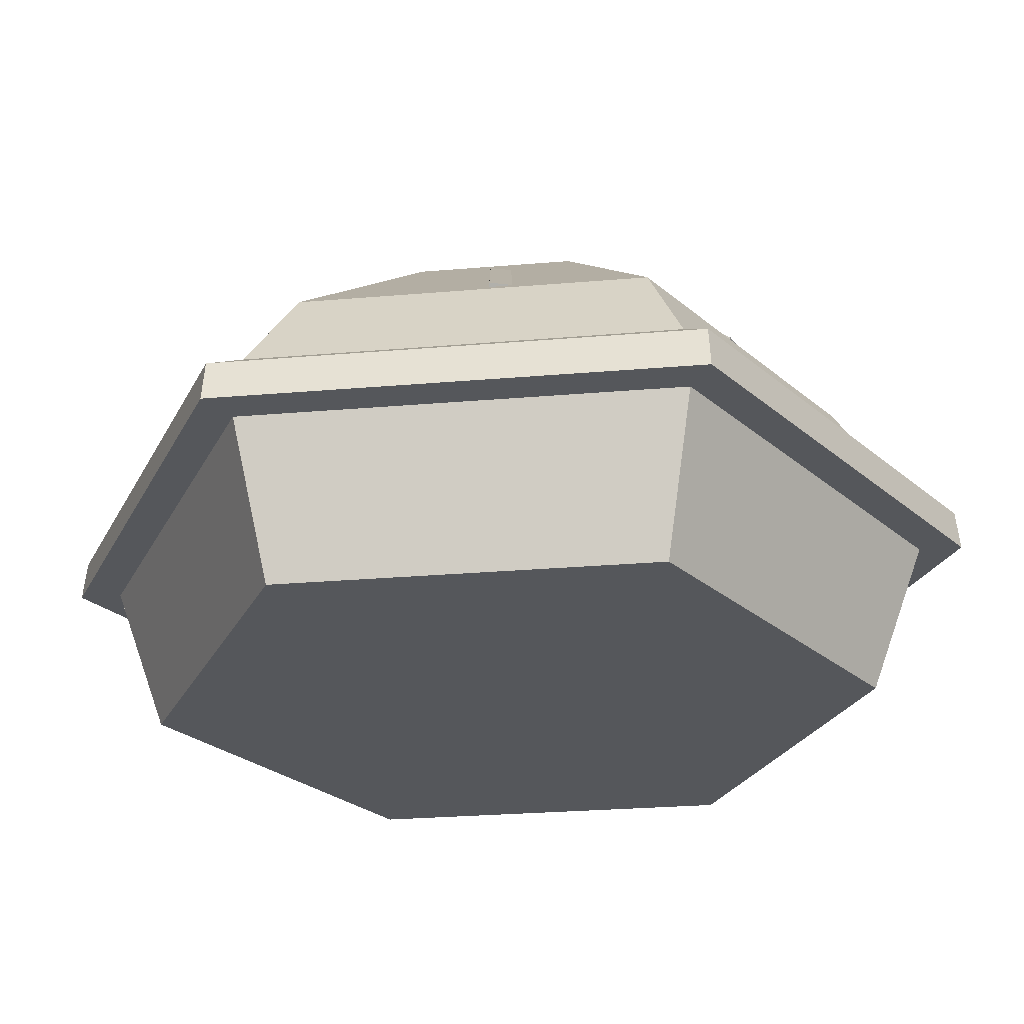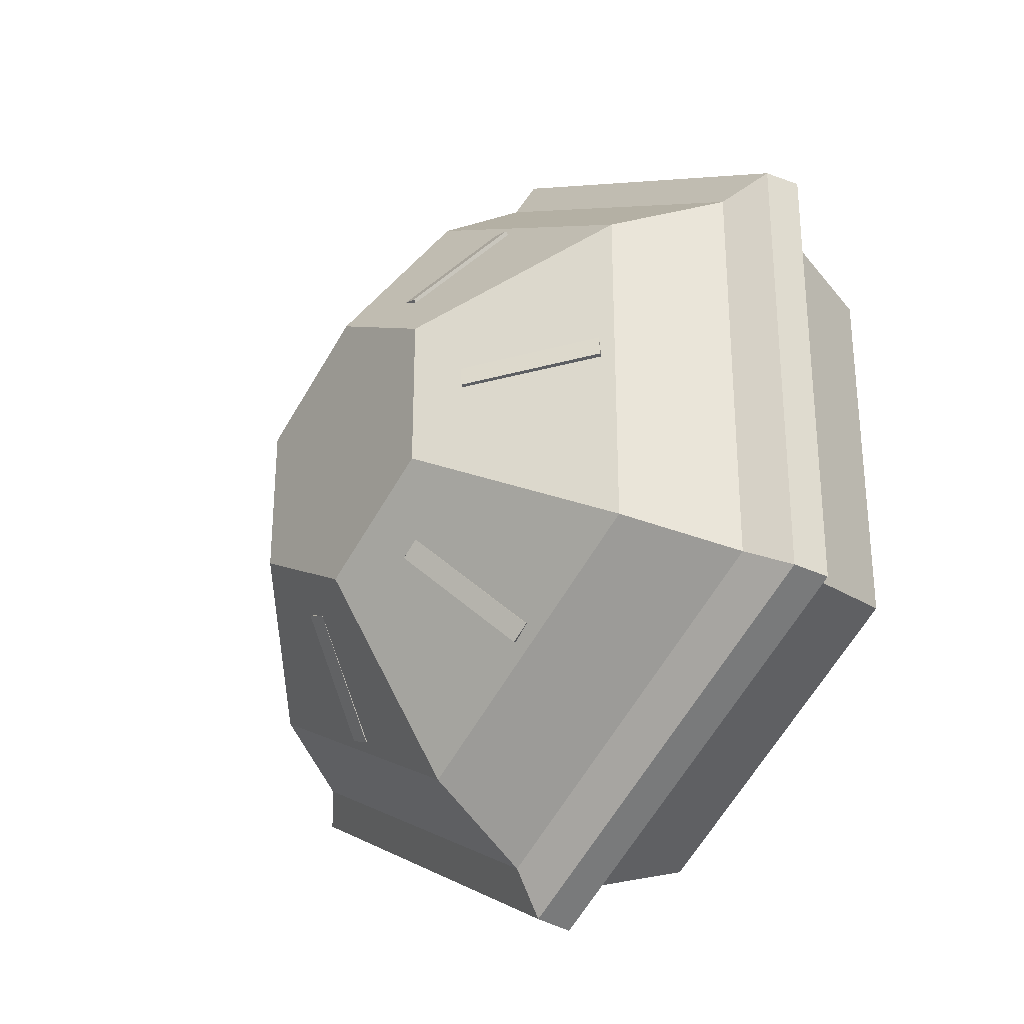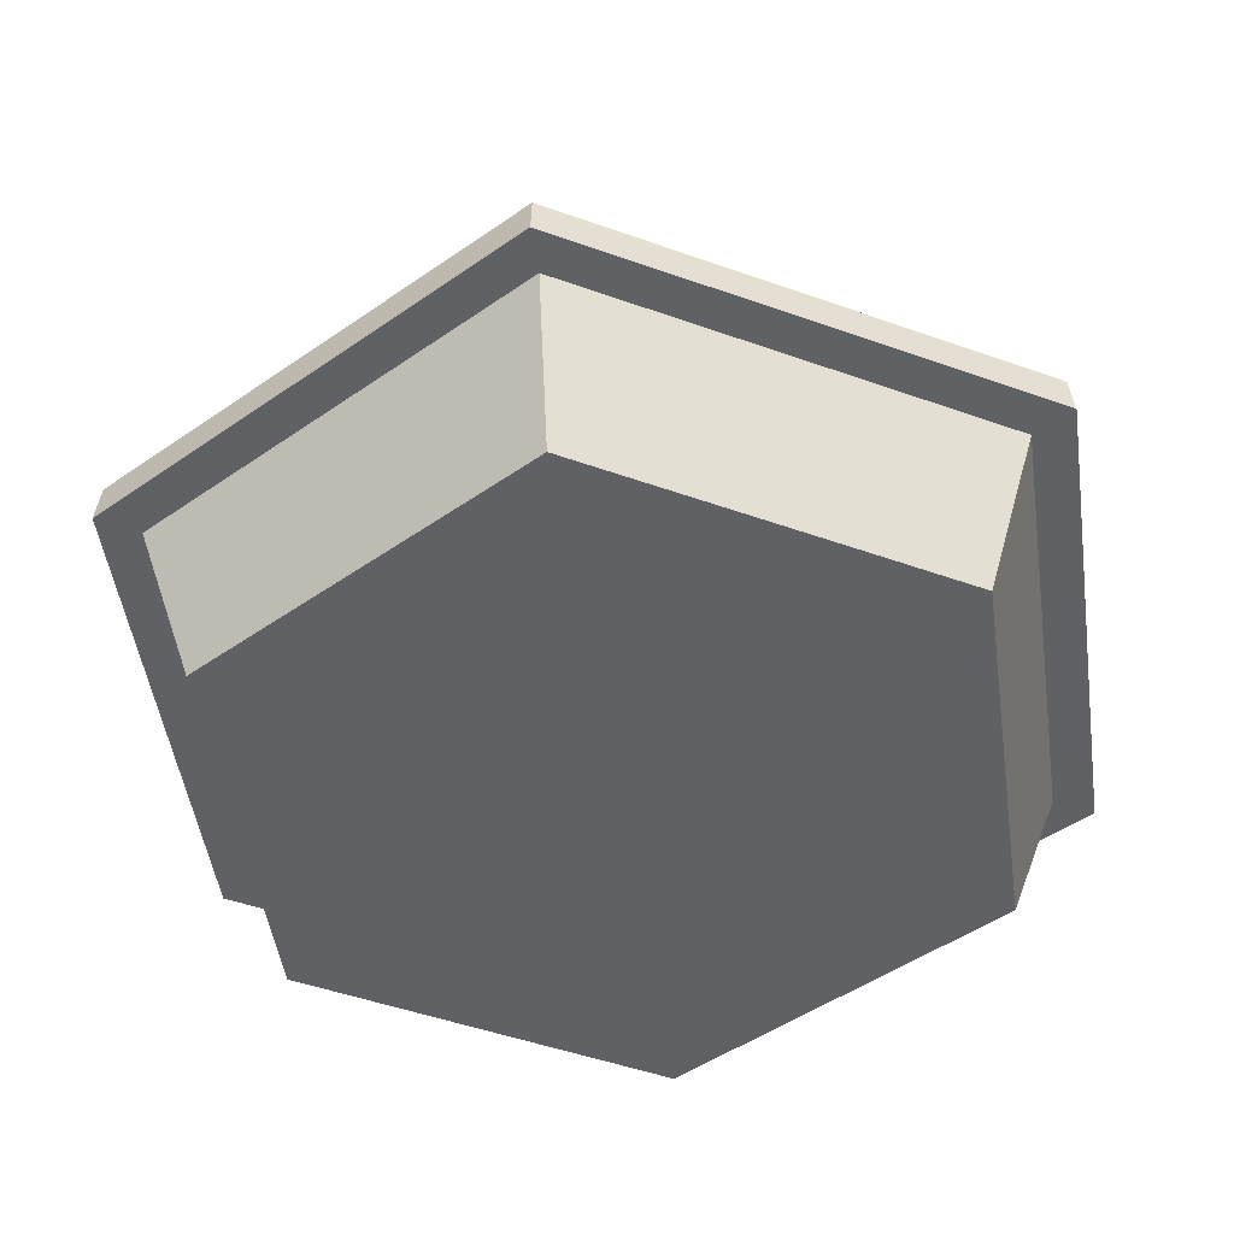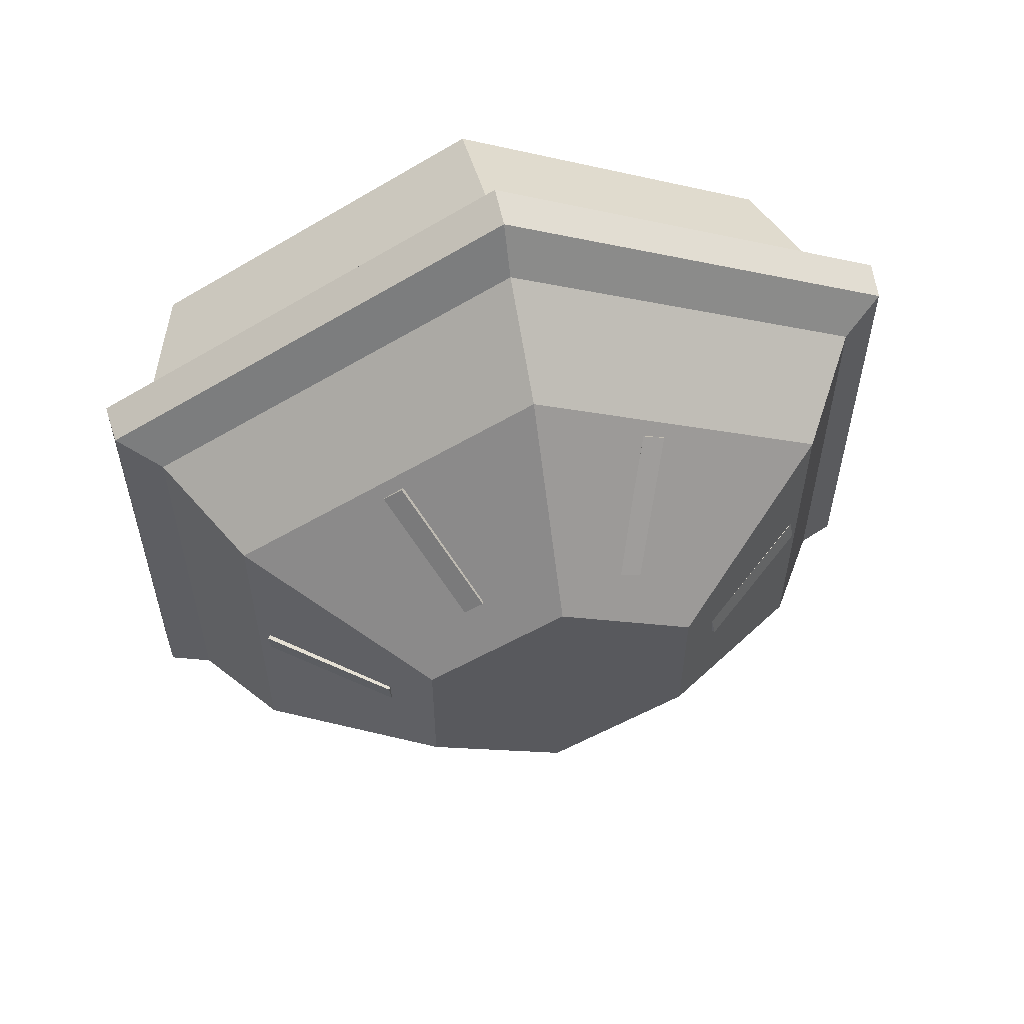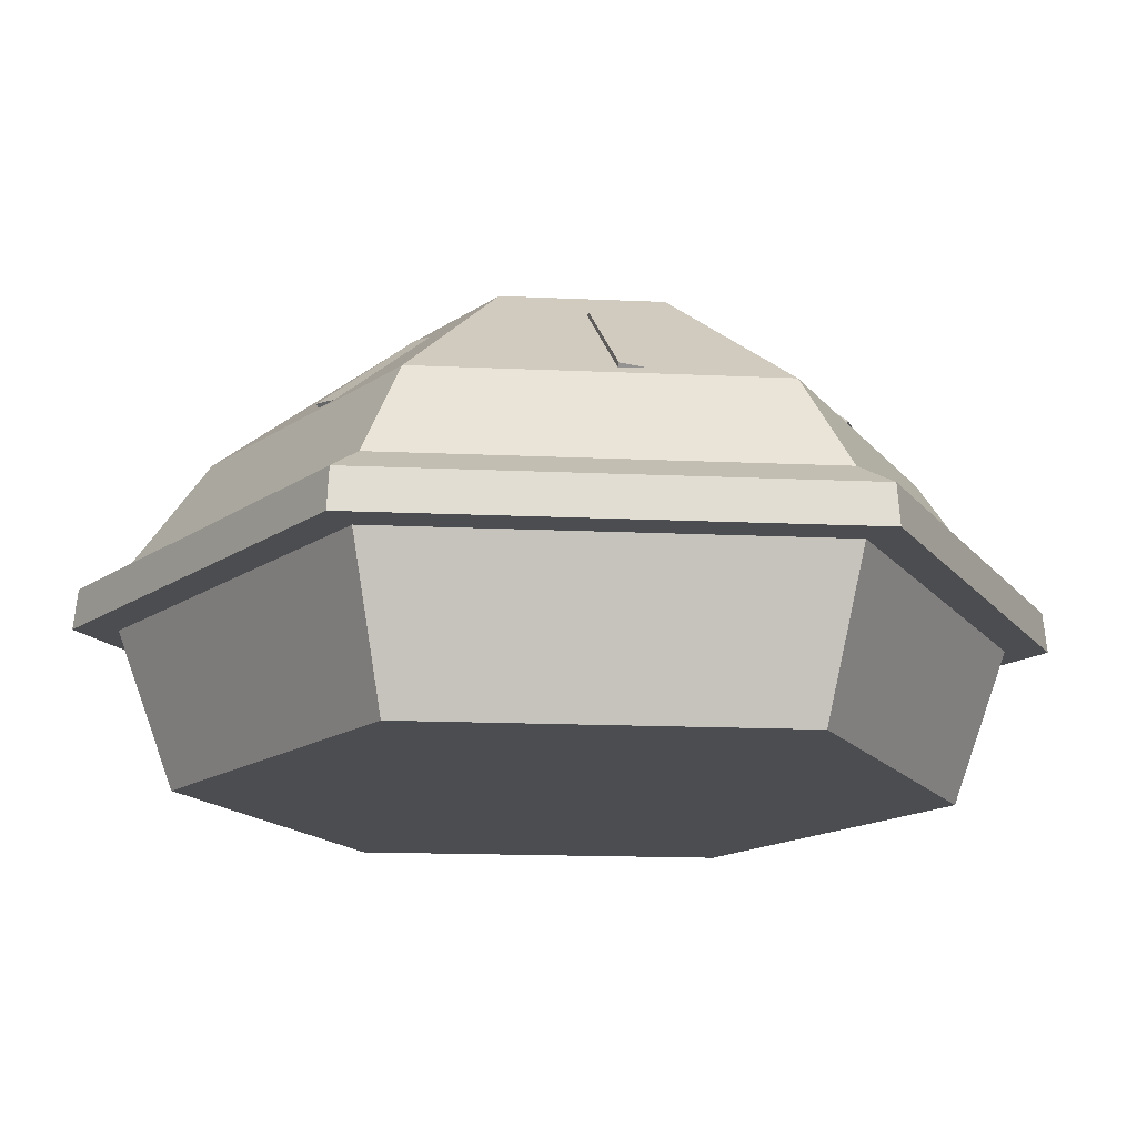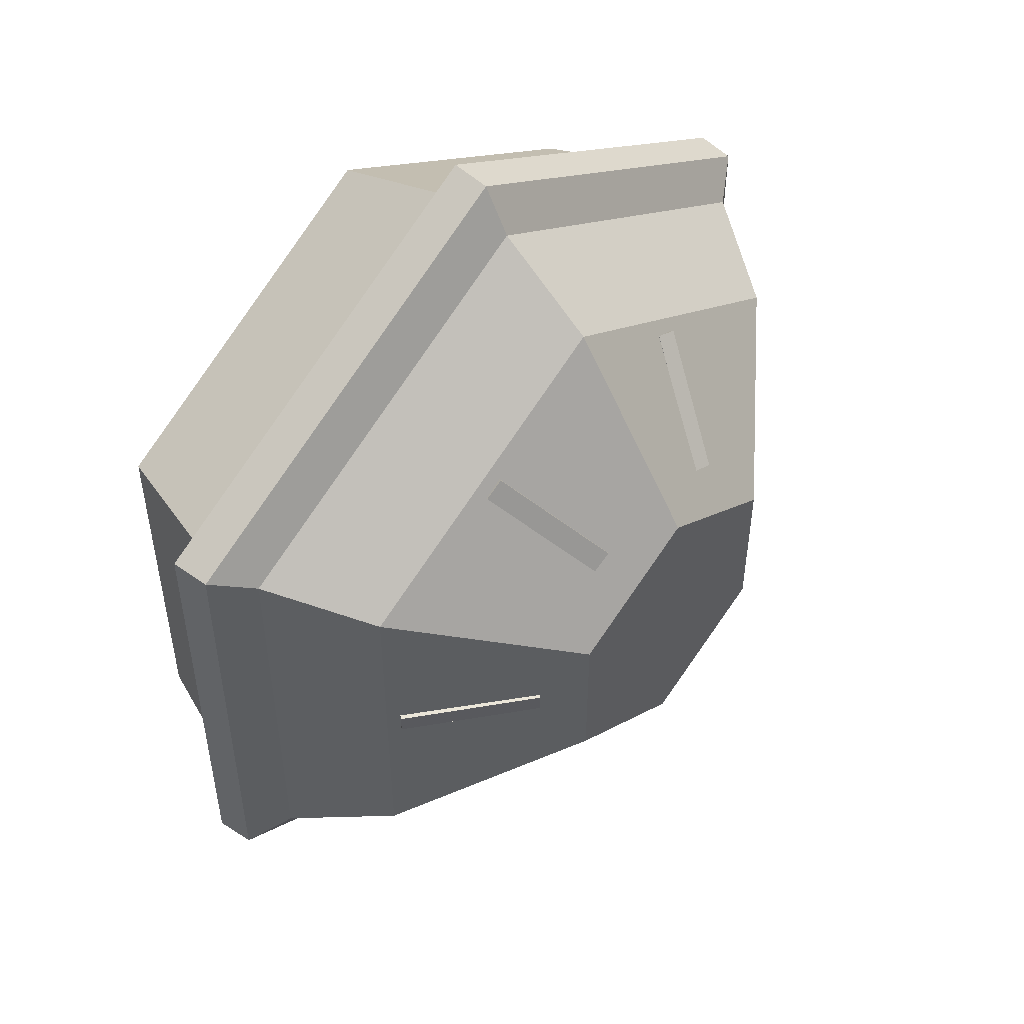
<metadata>
{"format":"obj","ext":"obj","renderer":"f3d","projection":"perspective","resolution":1024,"background":"white","views":[{"elev":-27.0,"azim":-22.4,"up":"+Y"},{"elev":-30.0,"azim":-126.5,"up":"+Z"},{"elev":-48.1,"azim":-51.9,"up":"+Y"},{"elev":58.4,"azim":167.0,"up":"+Z"},{"elev":-15.8,"azim":-35.5,"up":"+Y"},{"elev":50.7,"azim":131.5,"up":"+Z"}]}
</metadata>
<code>
o Pie_Circle
v -0 -0.01469 -0.429
v -0.3716 -0.01469 -0.2145
v -0.3716 -0.01469 0.2145
v 0 -0.01469 0.429
v 0.3716 -0.01469 0.2145
v 0.3716 -0.01469 -0.2145
v -0 0.1615 -0.4933
v -0.4272 0.1615 -0.2466
v -0.4272 0.1615 0.2466
v 0 0.1615 0.4933
v 0.4272 0.1615 0.2466
v 0.4272 0.1615 -0.2466
v -0.4702 0.1615 -0.2715
v -0 0.1615 -0.5429
v -0.4702 0.1615 0.2715
v 0 0.1615 0.5429
v 0.4702 0.1615 0.2715
v 0.4702 0.1615 -0.2715
v -0.3456 0.3532 -0.1995
v -0 0.3532 -0.3991
v -0.3456 0.3532 0.1995
v 0 0.3532 0.3991
v 0.3456 0.3532 0.1995
v 0.3456 0.3532 -0.1995
v -0.1571 0.5056 -0.09068
v -0 0.5056 -0.1814
v -0.1571 0.5056 0.09068
v -0 0.5056 0.1814
v 0.1571 0.5056 0.09068
v 0.1571 0.5056 -0.09068
v -0.4182 0.2379 -0.2414
v -0 0.2379 -0.4829
v 0.4182 0.2379 -0.2414
v 0.4182 0.2379 0.2414
v 0 0.2379 0.4829
v -0.4182 0.2379 0.2414
v -0 0.2071 -0.5383
v 0.4662 0.2071 -0.2692
v 0 0.2071 0.5383
v -0.4662 0.2071 -0.2692
v 0.4662 0.2071 0.2692
v -0.4662 0.2071 0.2692
v 0.08274 0.4594 -0.1764
v 0.08493 0.4696 -0.1842
v 0.1378 0.3552 -0.2954
v 0.14 0.3653 -0.3032
v 0.107 0.4615 -0.167
v 0.1092 0.4716 -0.1748
v 0.162 0.3572 -0.286
v 0.1642 0.3673 -0.2938
v -0.1093 0.4594 -0.1613
v -0.1149 0.4696 -0.1672
v -0.1835 0.3552 -0.2694
v -0.1891 0.3653 -0.2753
v -0.08882 0.4615 -0.1773
v -0.09445 0.4716 -0.1832
v -0.163 0.3572 -0.2854
v -0.1686 0.3673 -0.2913
v -0.1936 0.4594 0.02176
v -0.2014 0.4696 0.024
v -0.3238 0.3552 0.03714
v -0.3317 0.3653 0.03937
v -0.1983 0.4615 -0.003847
v -0.2061 0.4716 -0.001608
v -0.3285 0.3572 0.01152
v -0.3363 0.3673 0.01376
v -0.07527 0.4594 0.1797
v -0.07713 0.4696 0.1876
v -0.1253 0.3552 0.3009
v -0.1271 0.3653 0.3088
v -0.09991 0.4615 0.1713
v -0.1018 0.4716 0.1792
v -0.1499 0.3572 0.2925
v -0.1518 0.3673 0.3004
v 0.1027 0.4594 0.1656
v 0.1081 0.4696 0.1717
v 0.1725 0.3552 0.2766
v 0.1778 0.3653 0.2827
v 0.08158 0.4615 0.1808
v 0.08697 0.4716 0.1869
v 0.1513 0.3572 0.2918
v 0.1567 0.3673 0.2979
v 0.1948 0.4594 -0.002815
v 0.2028 0.4696 -0.00428
v 0.3259 0.3552 -0.005438
v 0.3339 0.3653 -0.006902
v 0.197 0.4615 0.02313
v 0.205 0.4716 0.02167
v 0.328 0.3572 0.02051
v 0.3361 0.3673 0.01904
f 44 45 43
f 46 49 45
f 50 47 49
f 47 44 43
f 49 43 45
f 46 48 50
f 52 53 51
f 54 57 53
f 58 55 57
f 55 52 51
f 57 51 53
f 58 52 56
f 59 62 61
f 62 65 61
f 65 64 63
f 64 59 63
f 65 59 61
f 62 64 66
f 68 69 67
f 69 74 73
f 74 71 73
f 71 68 67
f 73 67 69
f 70 72 74
f 75 78 77
f 78 81 77
f 82 79 81
f 79 76 75
f 81 75 77
f 82 76 80
f 83 86 85
f 86 89 85
f 89 88 87
f 87 84 83
f 89 83 85
f 90 84 88
f 44 46 45
f 46 50 49
f 50 48 47
f 47 48 44
f 49 47 43
f 46 44 48
f 52 54 53
f 54 58 57
f 58 56 55
f 55 56 52
f 57 55 51
f 58 54 52
f 59 60 62
f 62 66 65
f 65 66 64
f 64 60 59
f 65 63 59
f 62 60 64
f 68 70 69
f 69 70 74
f 74 72 71
f 71 72 68
f 73 71 67
f 70 68 72
f 75 76 78
f 78 82 81
f 82 80 79
f 79 80 76
f 81 79 75
f 82 78 76
f 83 84 86
f 86 90 89
f 89 90 88
f 87 88 84
f 89 87 83
f 90 86 84
f 31 20 32
f 24 29 23
f 32 24 33
f 34 22 35
f 36 19 31
f 33 23 34
f 35 21 36
f 27 29 26
f 22 27 21
f 20 25 26
f 20 30 24
f 23 28 22
f 21 25 19
f 31 19 20
f 24 30 29
f 32 20 24
f 34 23 22
f 36 21 19
f 33 24 23
f 35 22 21
f 26 25 27
f 27 28 29
f 29 30 26
f 22 28 27
f 20 19 25
f 20 26 30
f 23 29 28
f 21 27 25
f 4 3 1
f 9 13 8
f 1 12 6
f 5 10 4
f 3 8 2
f 6 11 5
f 3 10 9
f 2 7 1
f 12 17 11
f 9 16 15
f 8 14 7
f 7 18 12
f 10 17 16
f 42 35 36
f 38 34 41
f 40 36 31
f 39 34 35
f 38 32 33
f 40 32 37
f 14 40 37
f 14 38 18
f 16 41 39
f 13 42 40
f 18 41 17
f 15 39 42
f 3 2 1
f 1 6 5
f 5 4 1
f 9 15 13
f 1 7 12
f 5 11 10
f 3 9 8
f 6 12 11
f 3 4 10
f 2 8 7
f 12 18 17
f 9 10 16
f 8 13 14
f 7 14 18
f 10 11 17
f 42 39 35
f 38 33 34
f 40 42 36
f 39 41 34
f 38 37 32
f 40 31 32
f 14 13 40
f 14 37 38
f 16 17 41
f 13 15 42
f 18 38 41
f 15 16 39

</code>
